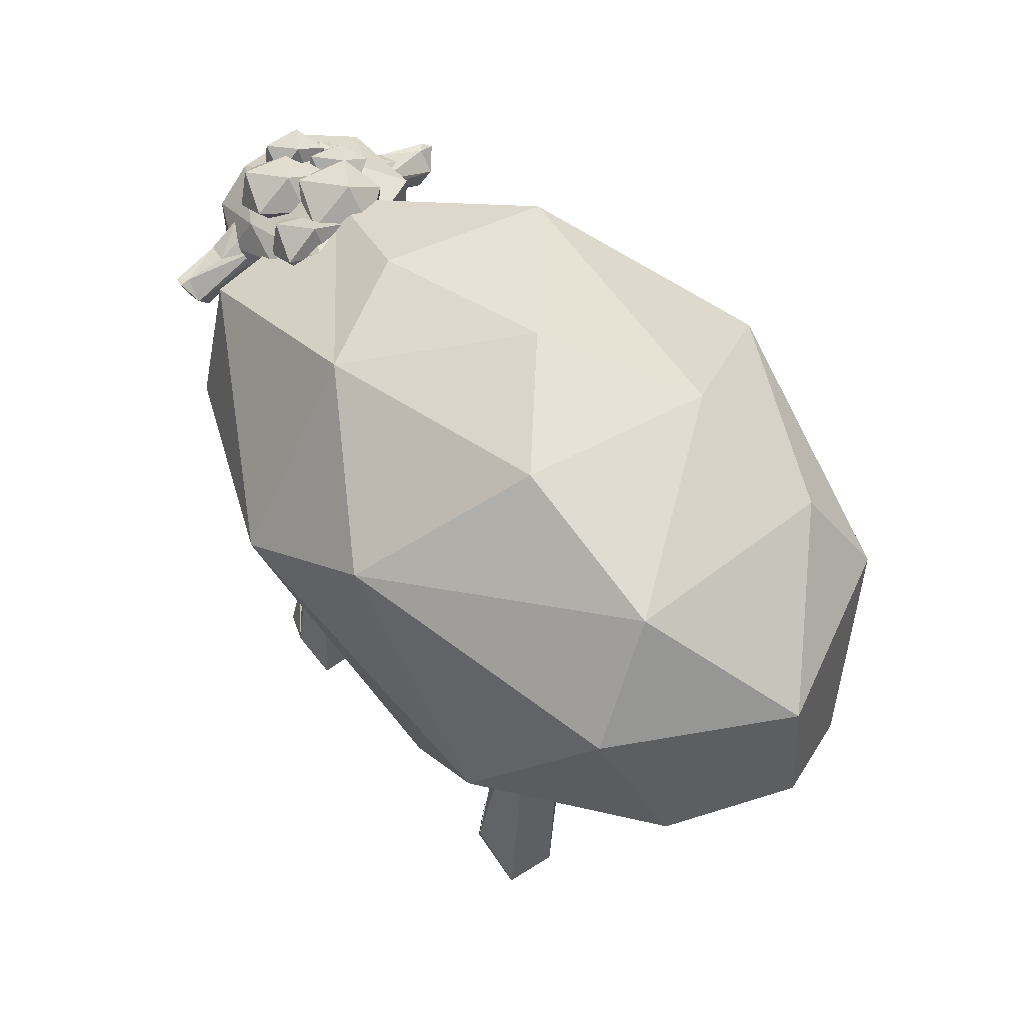
<metadata>
{"format":"obj","ext":"obj","renderer":"f3d","projection":"perspective","resolution":1024,"background":"white","views":[{"elev":53.8,"azim":-128.5,"up":"+Y"}]}
</metadata>
<code>
o Icosphere.003
v 0.8985 0.6341 0.2187
v 0.8911 0.621 0.2757
v 0.9534 0.6453 0.2635
v 0.889 0.6875 0.292
v 0.933 0.6953 0.283
v 0.9283 0.6753 0.2143
v 0.8922 0.6909 0.2247
v 0.8585 0.6662 0.2564
v 0.9333 0.6389 0.2261
v 0.8573 0.6201 0.2603
v 0.8657 0.6089 0.2516
v 0.8784 0.6172 0.2661
v 0.8675 0.5893 0.266
v 0.8757 0.617 0.2811
v 0.8768 0.597 0.2825
v 0.8621 0.59 0.2752
v 0.8571 0.6184 0.2861
v 0.8487 0.6045 0.2823
v 0.8476 0.6169 0.2709
v 0.8487 0.5959 0.2626
v 0.8634 0.6255 0.2736
v 0.8847 0.6719 0.1787
v 0.8735 0.6647 0.176
v 0.8969 0.6664 0.1766
v 0.8979 0.6539 0.1718
v 0.8868 0.6467 0.169
v 0.8746 0.6521 0.1711
v 0.9004 0.6693 0.2665
v 0.8923 0.6641 0.2645
v 0.9092 0.6654 0.265
v 0.91 0.6562 0.2615
v 0.9019 0.6511 0.2595
v 0.8931 0.655 0.261
v 0.8667 0.6266 0.2404
v 0.8611 0.6228 0.2381
v 0.8732 0.6237 0.2402
v 0.8742 0.6171 0.2378
v 0.8686 0.6133 0.2355
v 0.862 0.6162 0.2356
v 0.8621 0.6111 0.2731
v 0.8584 0.6087 0.2716
v 0.8663 0.6093 0.273
v 0.8669 0.605 0.2715
v 0.8633 0.6026 0.27
v 0.859 0.6044 0.2701
v 0.7972 1.043 0.2398
v 0.831 0.9474 0.3139
v 0.8032 1.024 0.3449
v 0.8328 1.013 0.3384
v 0.7614 1.055 0.1742
v 0.7952 1.09 0.1573
v 0.8435 1.08 0.1639
v 0.8586 1.033 0.1599
v 0.7921 0.9923 0.1616
v 0.7565 1.04 0.1625
v 0.8532 1.002 0.1677
v 0.7876 0.9422 0.2937
v 0.8248 0.9518 0.2372
v 0.8456 1.034 0.2315
v 0.8528 0.9712 0.2867
v 0.812 1.018 0.3201
v 0.7768 0.9785 0.3209
v 0.7972 1.043 -0.2398
v 0.831 0.9474 -0.3139
v 0.8032 1.024 -0.3449
v 0.8328 1.013 -0.3384
v 0.7614 1.055 -0.1742
v 0.7952 1.09 -0.1573
v 0.8435 1.08 -0.1639
v 0.8586 1.033 -0.1599
v 0.7921 0.9923 -0.1616
v 0.7565 1.04 -0.1625
v 0.8532 1.002 -0.1677
v 0.7876 0.9422 -0.2937
v 0.8248 0.9518 -0.2372
v 0.8456 1.034 -0.2315
v 0.8528 0.9712 -0.2867
v 0.812 1.018 -0.3201
v 0.7768 0.9785 -0.3209
v 0.7326 0.559 -0
v 0.8631 0.6963 -0.1797
v 0.9438 0.6963 0.06862
v 0.7326 0.6963 0.189
v 0.9438 1.108 -0.06862
v 0.8631 1.108 0.1797
v 0.6719 1.108 -0.189
v 0.5561 1.176 -0
v 0.8567 0.5961 0.04033
v 0.8093 0.5961 -0.1056
v 0.9334 0.6768 -0.06526
v 0.7326 0.6768 -0.1798
v 0.7326 0.5961 0.1305
v 0.8567 0.6768 0.1709
v 0.8093 1.046 -0.201
v 0.9809 1.046 -0
v 0.9334 1.046 -0.1459
v 0.8093 1.046 0.201
v 0.9334 1.046 0.1459
v 0.7691 1.132 -0.1709
v 0.9334 1.132 0.06526
v 0.6719 1.12 0.1798
v 0.7691 1.205 -0.04033
v 0.5561 1.168 -0.1305
v 0.7217 1.168 0.1056
v 0.9387 0.992 0.068
v 0.9823 0.9658 0.07411
v 0.9735 0.9829 0.08692
v 0.968 0.9658 0.1028
v 0.9387 0.9858 0.09646
v 0.9387 0.9942 0.08494
v 0.9403 0.9556 0.05326
v 0.9733 0.9496 0.068
v 0.9791 0.9658 0.07415
v 0.9663 0.9658 0.09988
v 0.9403 0.9658 0.1018
v 0.9403 0.9385 0.08387
v 0.9723 0.9577 0.06088
v 0.9752 0.9658 0.06396
v 0.9722 0.9492 0.07682
v 0.9717 0.9617 0.05733
v 0.9757 0.9575 0.07549
v 0.9757 0.9617 0.06752
v 0.9742 0.9534 0.07395
v 0.9755 0.9557 0.07031
v 0.9741 0.9525 0.07136
v 0.9732 0.9513 0.07538
v 0.9737 0.9532 0.07836
v 0.9752 0.9556 0.07251
v 0.973 0.9597 0.06165
v 0.9733 0.9577 0.06343
v 0.9751 0.9547 0.06992
v 0.9758 0.9575 0.07438
v 0.9744 0.9638 0.06319
v 0.9752 0.9577 0.06853
v 0.9745 0.9557 0.06776
v 0.9735 0.9557 0.06521
v 0.9738 0.9536 0.06699
v 0.9774 0.9638 0.07083
v 0.9767 0.9617 0.07007
v 0.9758 0.9567 0.07069
v 0.9761 0.9576 0.07218
v 0.9752 0.9562 0.06922
v 0.9764 0.9586 0.07311
v -0.2689 0.06048 0.2133
v -0.239 0.08196 0.2917
v -0.254 0.8074 0.1757
v -0.3154 0.8074 0.2705
v -0.3712 0.8074 0.1614
v -0.3439 -0.004852 0.3592
v -0.3924 -0.004867 0.2888
v -0.3439 -0.004855 0.2177
v -0.1877 0.06012 0.3201
v -0.2965 0.0445 0.3627
v -0.1786 -0.005441 0.2468
v -0.1727 -0.004856 0.3261
v 0.4583 0.05882 0.2131
v 0.4111 0.8074 0.1676
v 0.4906 0.05257 0.2889
v 0.4738 0.8074 0.2449
v 0.3672 0.8074 0.262
v 0.388 -0.004852 0.3592
v 0.3395 -0.004867 0.2888
v 0.388 -0.004856 0.2177
v 0.552 0.05522 0.3059
v 0.4397 0.05086 0.3613
v 0.5532 -0.005441 0.2468
v 0.5591 -0.004857 0.3261
v 0.4497 0.05562 -0.3671
v 0.3919 0.8074 -0.2818
v 0.4933 0.09185 -0.2911
v 0.472 0.8074 -0.2512
v 0.4139 0.8074 -0.1614
v 0.3551 0.8075 -0.2263
v 0.3657 -0.00485 -0.2292
v 0.3636 -0.004857 -0.3524
v 0.5568 0.07372 -0.2911
v 0.4523 0.05575 -0.2162
v 0.5472 -0.004857 -0.3258
v 0.544 -0.004857 -0.2547
v -0.2668 0.09482 -0.3631
v -0.3383 0.8075 -0.2692
v -0.2707 0.8075 -0.2519
v -0.2675 0.8075 -0.1785
v -0.3383 0.8074 -0.1589
v -0.3749 0.8075 -0.2141
v -0.3765 -0.00486 -0.2452
v -0.3683 -0.004857 -0.3524
v -0.1974 0.05746 -0.2959
v -0.2659 0.09484 -0.2196
v -0.2262 -0.004856 -0.3365
v -0.1953 -0.004856 -0.2167
v -0.08525 1.072 -0.5199
v -0.1839 0.4715 -0.4602
v 0.2291 0.873 -0.5708
v -0.04849 0.322 -0.2666
v 0.3783 1.285 -0.0804
v 0.2503 1.246 -0.3125
v 0.6944 0.801 -0.3805
v 0.4479 0.4988 -0.3939
v 0.7092 1.062 -0.3006
v 0.7786 0.64 -0.1082
v 0.537 0.3792 -0.09816
v 0.6872 1.164 0.003515
v 0.7691 0.9169 0.2121
v 0.7522 0.5457 0.161
v 0.07887 0.2729 -0.04369
v 0.5496 0.9411 0.4359
v 0.5007 0.5497 0.4062
v 0.3285 1.256 0.2747
v 0.1453 0.768 0.5699
v 0.2491 0.3216 0.2057
v -0.08525 1.072 0.5199
v -0.00768 1.351 0
v -0.4232 0.7007 0.5056
v -0.1839 0.4715 0.4602
v -0.1191 0.3026 0.2
v -0.6402 0.9691 0.3539
v -0.7391 0.5856 0.2182
v -0.5538 1.159 0.2508
v -0.2944 1.292 0.1833
v -0.8186 0.9555 -0
v -0.8394 0.7022 -0
v -0.7468 0.7028 -0.2575
v -0.6439 0.4698 -0.1312
v -0.362 0.3106 -0.0036
v -0.5747 1.184 -0.1967
v -0.6402 0.9691 -0.3539
v -0.2383 1.294 -0.2024
v -0.4232 0.7007 -0.5056
v 0.8004 1.165 -0.000403
v 0.8083 1.124 0.04274
v 0.8146 1.183 0.06168
v 0.8159 1.219 -0.003336
v 0.82 1.173 -0.05442
v 0.8183 1.135 -0.02929
v 0.8757 1.15 0.0592
v 0.8829 1.202 0.03694
v 0.8842 1.199 -0.04175
v 0.8764 1.144 -0.05713
v 0.8737 1.116 0.002736
v 0.915 1.158 0.00062
v 0.6915 1.168 -0.07542
v 0.7323 1.111 -0.01789
v 0.7386 1.192 0.01128
v 0.7434 1.235 -0.0789
v 0.7397 1.182 -0.1637
v 0.7434 1.122 -0.1156
v 0.8177 1.149 -0.004563
v 0.8258 1.207 -0.03099
v 0.8342 1.213 -0.1313
v 0.8256 1.135 -0.1559
v 0.8232 1.089 -0.07028
v 0.8861 1.156 -0.07365
v 0.6882 1.167 0.05527
v 0.7302 1.134 0.0901
v 0.7293 1.183 0.1167
v 0.7327 1.214 0.05288
v 0.737 1.172 0.00723
v 0.728 1.126 0.02229
v 0.7887 1.15 0.1126
v 0.7913 1.195 0.08704
v 0.7969 1.199 0.01586
v 0.7925 1.141 -0.004777
v 0.7853 1.121 0.0584
v 0.8336 1.158 0.05661
v 0.5682 1.169 0.005515
v 0.6266 1.112 0.06469
v 0.6378 1.187 0.08539
v 0.6337 1.245 0.001667
v 0.6296 1.184 -0.0942
v 0.6324 1.114 -0.04121
v 0.719 1.146 0.08815
v 0.7288 1.216 0.05767
v 0.7365 1.22 -0.05756
v 0.7294 1.129 -0.09053
v 0.724 1.08 0.01139
v 0.7951 1.156 0.007593
v 0.581 1.15 -0.1024
v 0.5947 1.104 -0.04743
v 0.6004 1.178 -0.0263
v 0.6047 1.212 -0.1101
v 0.6013 1.158 -0.183
v 0.5953 1.092 -0.1441
v 0.6754 1.137 -0.03002
v 0.6704 1.175 -0.07272
v 0.6865 1.189 -0.1558
v 0.6809 1.115 -0.177
v 0.6728 1.091 -0.09447
v 0.7333 1.141 -0.1004
v 0.862 1.155 0.07139
v 0.8489 1.139 0.05253
v 0.8478 1.164 0.04576
v 0.8438 1.175 0.07207
v 0.8428 1.157 0.09506
v 0.8459 1.135 0.0828
v 0.8229 1.149 0.04143
v 0.8199 1.171 0.05369
v 0.8169 1.167 0.08396
v 0.818 1.143 0.09073
v 0.8219 1.132 0.06442
v 0.8037 1.152 0.06509
v 0.9387 0.9769 0.0573
v 0.9387 0.9752 0.05083
v 0.9387 0.9658 0.04851
v 0.9539 0.9823 0.04825
v 0.9735 0.9658 0.0514
v 0.9568 0.9938 0.06564
v 0.9759 0.9819 0.06726
v 0.9387 0.9658 0.105
v 0.9403 0.9658 0.05118
v 0.9536 0.9493 0.05094
v 0.9712 0.9658 0.05377
v 0.9562 0.9389 0.06655
v 0.9712 0.9487 0.08565
v 0.9403 0.9461 0.0942
v 0.9751 0.9573 0.0799
v 0.9762 0.9577 0.07107
v 0.9732 0.9658 0.05886
v 0.9771 0.9615 0.07702
v 0.9748 0.9536 0.06954
v 0.9728 0.9536 0.06444
v 0.9771 0.9658 0.06906
v 0.9777 0.9617 0.07261
v 0.9737 0.9617 0.06242
v 0.9742 0.9577 0.06598
v 0.9728 0.9494 0.07241
v 0.974 0.9516 0.06877
v 0.9754 0.9574 0.07769
v 0.9759 0.9576 0.07328
v 0.9769 0.9597 0.07184
v 0.976 0.9597 0.0693
v 0.9754 0.9638 0.06574
v 0.975 0.9597 0.06675
v 0.9747 0.9617 0.06497
v 0.974 0.9597 0.0642
v 0.9764 0.9638 0.06829
v 0.9767 0.9596 0.07405
v 0.9387 0.992 -0.08739
v 0.9387 0.9909 -0.09809
v 0.9387 0.9752 -0.1046
v 0.9387 0.9658 -0.1069
v 0.9539 0.9823 -0.1071
v 0.9735 0.9658 -0.104
v 0.9568 0.9938 -0.08976
v 0.9759 0.9819 -0.08814
v 0.9823 0.9658 -0.08128
v 0.9735 0.9829 -0.06847
v 0.968 0.9658 -0.05261
v 0.9387 0.9858 -0.05893
v 0.9387 0.9658 -0.05044
v 0.9387 0.9942 -0.07046
v 0.9403 0.9556 -0.1021
v 0.9403 0.9658 -0.1042
v 0.9536 0.9493 -0.1045
v 0.9712 0.9658 -0.1016
v 0.9562 0.9389 -0.08885
v 0.9733 0.9496 -0.0874
v 0.9791 0.9658 -0.08124
v 0.9712 0.9487 -0.06975
v 0.9663 0.9658 -0.05552
v 0.9403 0.9461 -0.06119
v 0.9403 0.9658 -0.05357
v 0.9403 0.9385 -0.07153
v 0.9723 0.9577 -0.09451
v 0.9752 0.9658 -0.09144
v 0.9751 0.9573 -0.0755
v 0.9722 0.9492 -0.07857
v 0.9762 0.9577 -0.08432
v 0.9717 0.9617 -0.09807
v 0.9732 0.9658 -0.09653
v 0.9771 0.9615 -0.07837
v 0.9748 0.9536 -0.08586
v 0.9728 0.9536 -0.09095
v 0.9771 0.9658 -0.08634
v 0.9777 0.9617 -0.08278
v 0.9757 0.9575 -0.07991
v 0.9757 0.9617 -0.08788
v 0.9737 0.9617 -0.09297
v 0.9742 0.9577 -0.08942
v 0.9728 0.9494 -0.08298
v 0.974 0.9516 -0.08663
v 0.9742 0.9534 -0.08145
v 0.9755 0.9557 -0.08509
v 0.9741 0.9525 -0.08404
v 0.9754 0.9574 -0.0777
v 0.9732 0.9513 -0.08001
v 0.9737 0.9532 -0.07703
v 0.9759 0.9576 -0.08211
v 0.9752 0.9556 -0.08288
v 0.9769 0.9597 -0.08355
v 0.976 0.9597 -0.0861
v 0.973 0.9597 -0.09374
v 0.9733 0.9577 -0.09196
v 0.9751 0.9547 -0.08547
v 0.9758 0.9575 -0.08101
v 0.9754 0.9638 -0.08966
v 0.9744 0.9638 -0.0922
v 0.9752 0.9577 -0.08687
v 0.9745 0.9557 -0.08764
v 0.9735 0.9557 -0.09019
v 0.9738 0.9536 -0.08841
v 0.975 0.9597 -0.08865
v 0.9747 0.9617 -0.09043
v 0.974 0.9597 -0.09119
v 0.9774 0.9638 -0.08456
v 0.9764 0.9638 -0.08711
v 0.9767 0.9617 -0.08533
v 0.9767 0.9596 -0.08135
v 0.9758 0.9567 -0.08471
v 0.9761 0.9576 -0.08322
v 0.9752 0.9562 -0.08617
v 0.9764 0.9586 -0.08228
v 0.8847 0.6695 0.1864
v 0.8785 0.6636 0.1792
v 0.8939 0.665 0.1908
v 0.8969 0.6546 0.188
v 0.8907 0.6487 0.1808
v 0.8815 0.6532 0.1764
v 0.8845 0.6995 0.1127
v 0.8717 0.6912 0.1096
v 0.8985 0.6932 0.1103
v 0.8998 0.6788 0.1048
v 0.887 0.6706 0.1016
v 0.8729 0.6768 0.104
f 311 313 116 111
f 311 112 313
f 312 318 120
f 112 326 119 314 313
f 314 315 116
f 311 312 120 117 321 112
f 125 124 140 317 128 123
f 314 116 313
f 114 315 314
f 143 337 121 132
f 317 141 329 132 121 328 316 127 119 126 123 128
f 119 127 316 314
f 142 140 124 131
f 321 137 320 327 112
f 322 113 323 138
f 323 113 319
f 323 319 121 337
f 121 319 316 328
f 318 118 133 324
f 318 324 120
f 120 324 129 117
f 327 320 131 124 125
f 112 327 125 326
f 326 125 123 126 119
f 129 130 117
f 135 320 137
f 135 137 136
f 136 137 321
f 135 142 131 320
f 117 130 136 321
f 330 323 337 143
f 317 330 143 141
f 141 143 132 329
f 111 310 311
f 319 113 114 314 316
f 315 115 116
f 194 199 193
f 192 197 194
f 197 213 196
f 194 200 198
f 198 201 199
f 197 196 203
f 198 200 201
f 200 203 204
f 201 204 205
f 213 209 196
f 202 205 211
f 205 204 208
f 203 207 204
f 206 211 216
f 208 210 215
f 209 212 207
f 210 214 215
f 215 216 211
f 210 212 214
f 209 213 220
f 212 220 219
f 212 219 217
f 214 218 215
f 215 225 216
f 214 217 218
f 206 216 225
f 217 219 221
f 218 221 222
f 222 224 218
f 213 228 220
f 226 227 221
f 221 223 222
f 224 229 193
f 225 193 195
f 227 229 223
f 225 195 206
f 228 192 226
f 226 192 227
f 192 194 229
f 213 197 228
f 229 194 193
f 193 199 195
f 194 198 199
f 194 197 200
f 195 199 202
f 195 202 206
f 199 201 202
f 200 197 203
f 201 200 204
f 206 202 211
f 202 201 205
f 196 209 203
f 211 205 208
f 203 209 207
f 208 204 207
f 208 207 210
f 211 208 215
f 207 212 210
f 212 209 220
f 214 212 217
f 215 218 225
f 218 217 221
f 219 220 226
f 218 224 225
f 221 219 226
f 220 228 226
f 224 222 223
f 221 227 223
f 224 223 229
f 225 224 193
f 227 192 229
f 228 197 192
f 230 231 232
f 231 230 235
f 230 232 233
f 230 233 234
f 230 234 235
f 231 235 240
f 232 231 236
f 233 232 237
f 234 233 238
f 235 234 239
f 231 240 236
f 232 236 237
f 233 237 238
f 234 238 239
f 235 239 240
f 236 240 241
f 237 236 241
f 238 237 241
f 239 238 241
f 240 239 241
f 242 243 244
f 243 242 247
f 242 244 245
f 242 245 246
f 242 246 247
f 243 247 252
f 244 243 248
f 245 244 249
f 246 245 250
f 247 246 251
f 243 252 248
f 244 248 249
f 245 249 250
f 246 250 251
f 247 251 252
f 248 252 253
f 249 248 253
f 250 249 253
f 251 250 253
f 252 251 253
f 254 255 256
f 255 254 259
f 254 256 257
f 254 257 258
f 254 258 259
f 255 259 264
f 256 255 260
f 257 256 261
f 258 257 262
f 259 258 263
f 255 264 260
f 256 260 261
f 257 261 262
f 258 262 263
f 259 263 264
f 260 264 265
f 261 260 265
f 262 261 265
f 263 262 265
f 264 263 265
f 266 267 268
f 267 266 271
f 266 268 269
f 266 269 270
f 266 270 271
f 267 271 276
f 268 267 272
f 269 268 273
f 270 269 274
f 271 270 275
f 267 276 272
f 268 272 273
f 269 273 274
f 270 274 275
f 271 275 276
f 272 276 277
f 273 272 277
f 274 273 277
f 275 274 277
f 276 275 277
f 278 279 280
f 279 278 283
f 278 280 281
f 278 281 282
f 278 282 283
f 279 283 288
f 280 279 284
f 281 280 285
f 282 281 286
f 283 282 287
f 279 288 284
f 280 284 285
f 281 285 286
f 282 286 287
f 283 287 288
f 284 288 289
f 285 284 289
f 286 285 289
f 287 286 289
f 288 287 289
f 290 291 292
f 291 290 295
f 290 292 293
f 290 293 294
f 290 294 295
f 291 295 300
f 292 291 296
f 293 292 297
f 294 293 298
f 295 294 299
f 291 300 296
f 292 296 297
f 293 297 298
f 294 298 299
f 295 299 300
f 296 300 301
f 297 296 301
f 298 297 301
f 299 298 301
f 300 299 301
f 311 310 312
f 354 356 363 352
f 354 357 356
f 355 370 369
f 357 380 367 359 356
f 359 361 363
f 354 355 369 364 373 357
f 384 383 409 368 389 382
f 359 363 356
f 360 361 359
f 412 408 376 395
f 368 410 388 395 376 385 366 387 367 386 382 389
f 367 387 366 359
f 411 409 383 394
f 373 401 372 381 357
f 374 358 375 405
f 375 358 371
f 375 371 376 408
f 376 371 366 385
f 370 365 397 378
f 370 378 369
f 369 378 392 364
f 381 372 394 383 384
f 357 381 384 380
f 380 384 382 386 367
f 392 393 364
f 399 372 401
f 399 401 400
f 400 401 373
f 399 411 394 372
f 364 393 400 373
f 390 375 408 412
f 368 390 412 410
f 410 412 395 388
f 352 353 354
f 371 358 360 359 366
f 361 362 363
f 354 353 355
f 60 59 49
f 47 48 62
f 53 56 54
f 58 56 60
f 61 46 50
f 61 49 59
f 47 62 57
f 61 62 48
f 49 48 47
f 46 51 50
f 55 62 50
f 46 59 52
f 59 60 53
f 60 56 53
f 54 55 51
f 53 54 51
f 53 51 52
f 61 59 46
f 58 47 57
f 58 60 47
f 61 50 62
f 49 61 48
f 47 60 49
f 51 55 50
f 46 52 51
f 59 53 52
f 57 54 58
f 58 54 56
f 62 55 57
f 54 57 55
f 77 66 76
f 64 79 65
f 70 71 73
f 75 77 73
f 78 67 63
f 78 76 66
f 64 74 79
f 78 65 79
f 66 64 65
f 63 67 68
f 72 67 79
f 63 69 76
f 76 70 77
f 77 70 73
f 71 68 72
f 70 68 71
f 70 69 68
f 78 63 76
f 75 74 64
f 75 64 77
f 78 79 67
f 66 65 78
f 64 66 77
f 68 67 72
f 63 68 69
f 76 69 70
f 74 75 71
f 75 73 71
f 79 74 72
f 71 72 74
f 80 89 88
f 81 89 91
f 80 88 92
f 81 91 94
f 82 90 95
f 83 93 97
f 81 94 96
f 82 95 98
f 84 99 102
f 85 100 104
f 94 91 86
f 104 87 101
f 89 80 91
f 97 101 83
f 101 85 104
f 104 102 87
f 104 100 102
f 100 84 102
f 102 103 87
f 102 99 103
f 99 86 103
f 97 85 101
f 98 100 85
f 98 95 100
f 95 84 100
f 96 99 84
f 96 94 99
f 94 86 99
f 97 98 85
f 97 93 98
f 93 82 98
f 95 96 84
f 95 90 96
f 90 81 96
f 92 93 83
f 92 88 93
f 88 82 93
f 88 90 82
f 88 89 90
f 89 81 90
f 92 83 101 87 103 86 91 80
f 105 110 307
f 306 308 106
f 308 307 107
f 107 108 106
f 107 110 109
f 109 309 108
f 105 307 302
f 308 107 106
f 107 307 110
f 108 107 109
f 115 310 111 116
f 115 315 114
f 310 115 309 304
f 309 109 304
f 105 302 110
f 302 304 109
f 110 302 109
f 146 145 144
f 145 147 153
f 147 149 153
f 147 150 149
f 150 148 151
f 148 144 151
f 155 150 151
f 153 155 152
f 144 154 151
f 152 155 154
f 144 148 146
f 145 146 147
f 147 148 150
f 145 153 152
f 155 149 150
f 153 149 155
f 144 152 154
f 155 151 154
f 145 152 144
f 156 159 158
f 159 165 158
f 160 161 165
f 160 162 161
f 162 157 163
f 157 156 163
f 167 162 163
f 165 167 164
f 156 166 163
f 164 167 166
f 156 157 159
f 159 160 165
f 162 160 157
f 158 165 164
f 167 161 162
f 165 161 167
f 156 164 166
f 167 163 166
f 158 164 156
f 171 170 168
f 170 172 177
f 172 174 177
f 173 175 174
f 169 168 175
f 170 177 176
f 179 174 175
f 177 179 176
f 168 178 175
f 168 169 171
f 170 171 172
f 172 173 174
f 175 173 169
f 177 174 179
f 176 179 178
f 168 176 178
f 179 175 178
f 170 176 168
f 180 183 189
f 184 186 189
f 185 187 186
f 181 180 187
f 190 186 187
f 186 191 189
f 189 191 188
f 180 190 187
f 188 190 180
f 189 188 180
f 180 181 182
f 180 182 183
f 183 184 189
f 184 185 186
f 187 185 181
f 190 191 186
f 188 191 190
f 108 309 115 114
f 306 106 113 322 118 318 312
f 106 108 114 113
f 302 305 303
f 302 307 305
f 305 306 304
f 305 307 308
f 304 303 305
f 305 308 306
f 304 302 303
f 306 312 310 304
f 338 351 344
f 339 342 340
f 339 344 342
f 342 343 341
f 342 344 345
f 343 345 346
f 345 344 347
f 347 348 346
f 347 351 349
f 349 350 348
f 338 344 339
f 341 340 342
f 342 345 343
f 345 347 346
f 347 344 351
f 348 347 349
f 341 339 340
f 362 353 352 363
f 343 355 353 341
f 362 361 360
f 353 362 350 341
f 350 349 341
f 338 339 351
f 339 341 349
f 351 339 349
f 348 350 362 360
f 343 346 358 374 365 370 355
f 346 348 360 358
f 418 414 413 415 416 417
f 420 419 421 422 423 424
f 332 336 122
f 118 332 133
f 130 325 136
f 325 135 136
f 122 331 333
f 122 333 334
f 324 335 129
f 322 138 336
f 122 139 331
f 139 323 330
f 139 330 331
f 138 323 139
f 138 139 336
f 336 139 122
f 335 325 130
f 335 130 129
f 331 317 134
f 331 134 333
f 333 134 325
f 134 317 140 142
f 325 134 142 135
f 332 122 334
f 332 334 133
f 133 334 324
f 118 322 336 332
f 331 330 317
f 333 325 335
f 333 335 334
f 334 335 324
f 396 406 377
f 365 396 397
f 393 379 400
f 379 399 400
f 377 391 402
f 377 402 403
f 378 404 392
f 374 405 406
f 377 407 391
f 407 375 390
f 407 390 391
f 391 390 368
f 405 375 407
f 405 407 406
f 406 407 377
f 404 379 393
f 404 393 392
f 402 379 404
f 402 404 403
f 403 404 378
f 391 368 398
f 391 398 402
f 402 398 379
f 398 368 409 411
f 379 398 411 399
f 396 377 403
f 396 403 397
f 397 403 378
f 365 374 406 396
f 1 3 2
f 1 9 3
f 2 3 4
f 3 5 4
f 3 9 6
f 5 6 7
f 9 1 6
f 8 2 4
f 3 6 5
f 4 5 7
f 7 6 1
f 4 7 8
f 7 1 8
f 1 2 8
f 10 12 11
f 10 21 12
f 11 12 13
f 12 15 13
f 13 15 16
f 21 14 12
f 14 21 17
f 15 17 18
f 21 19 17
f 16 20 13
f 19 10 11
f 19 21 10
f 20 11 13
f 15 12 14
f 14 17 15
f 16 15 18
f 18 17 19
f 16 18 20
f 18 19 20
f 19 11 20
f 28 29 33 32 31 30
f 40 41 45 44 43 42
f 25 422 421 24
f 30 31 25 24
f 28 30 24 22
f 31 32 26 25
f 32 33 27 26
f 33 29 23 27
f 29 28 22 23
f 34 413 414 35
f 42 43 37 36
f 40 42 36 34
f 41 40 34 35
f 45 41 35 39
f 44 45 39 38
f 43 44 38 37
f 37 416 415 36
f 39 418 417 38
f 35 414 418 39
f 36 415 413 34
f 38 417 416 37
f 27 424 423 26
f 24 421 419 22
f 26 423 422 25
f 23 420 424 27
f 22 419 420 23

</code>
